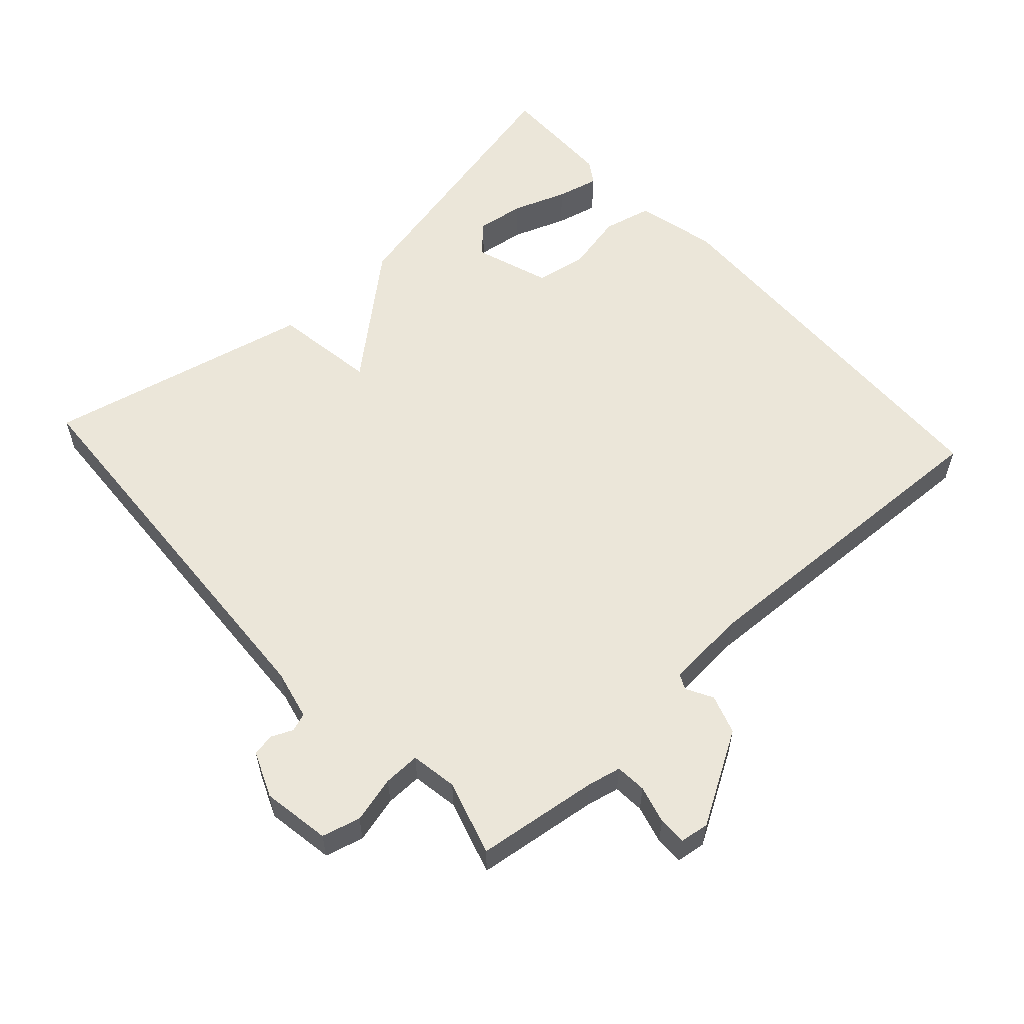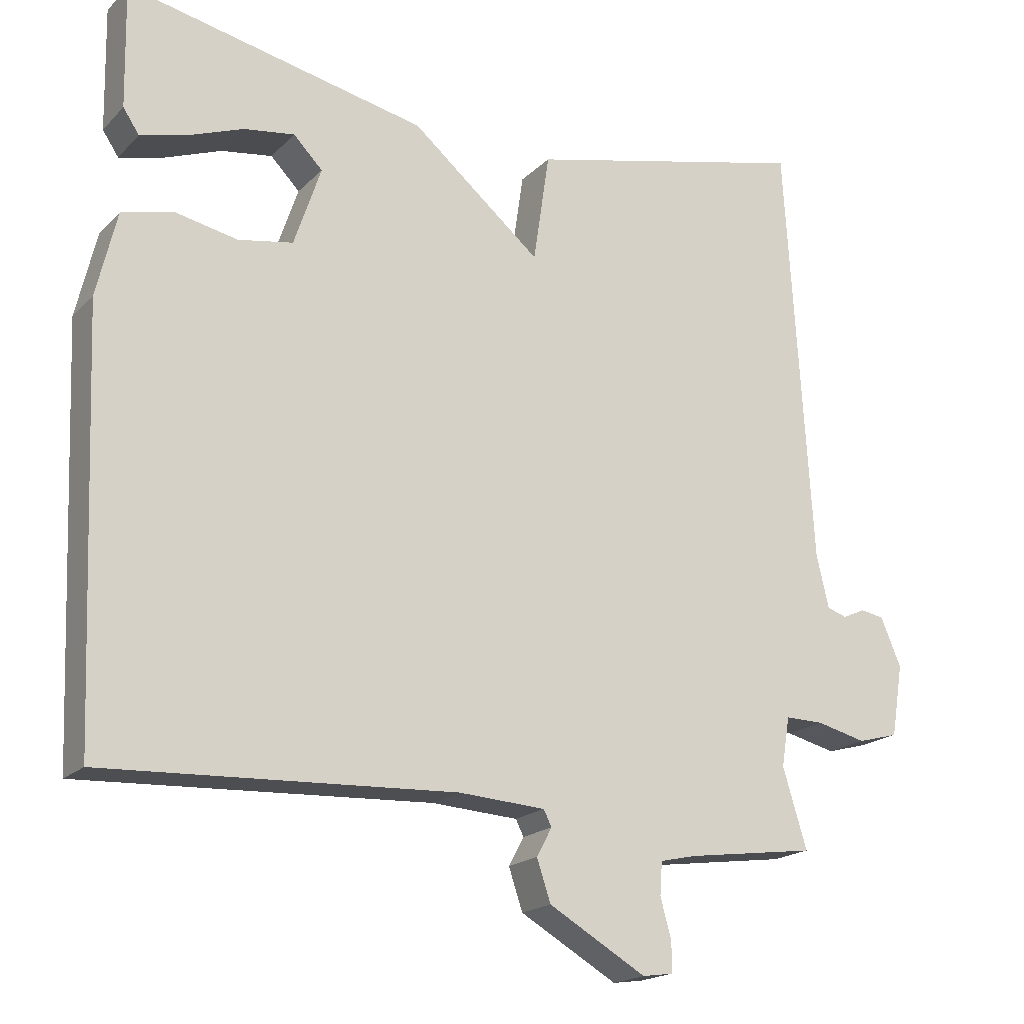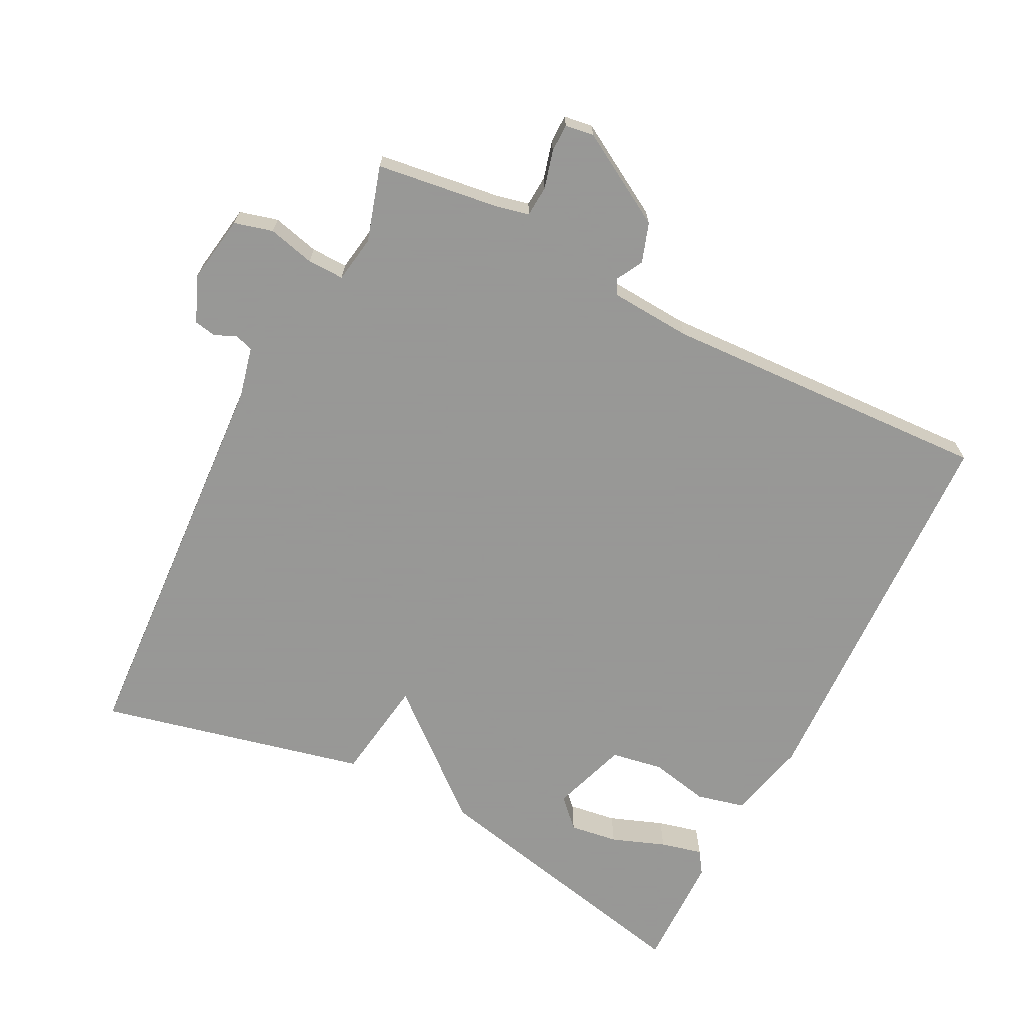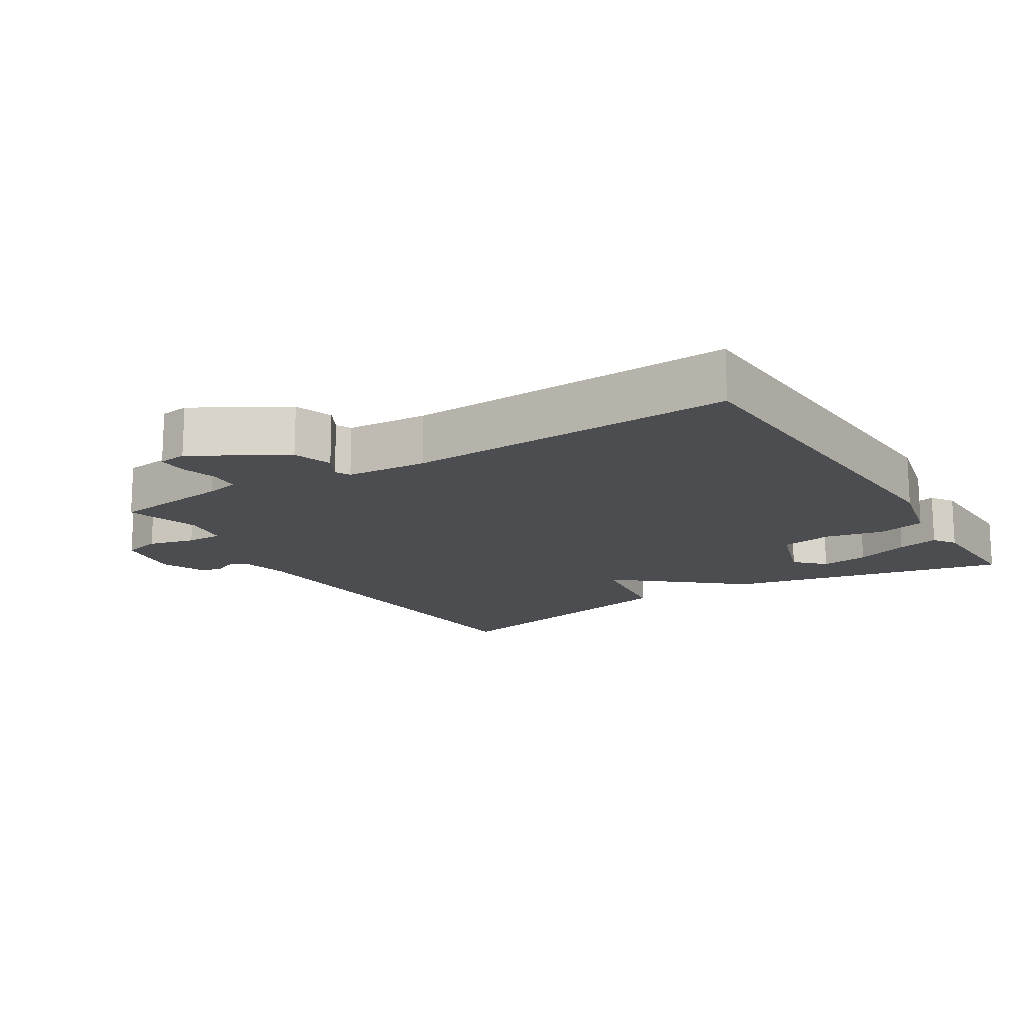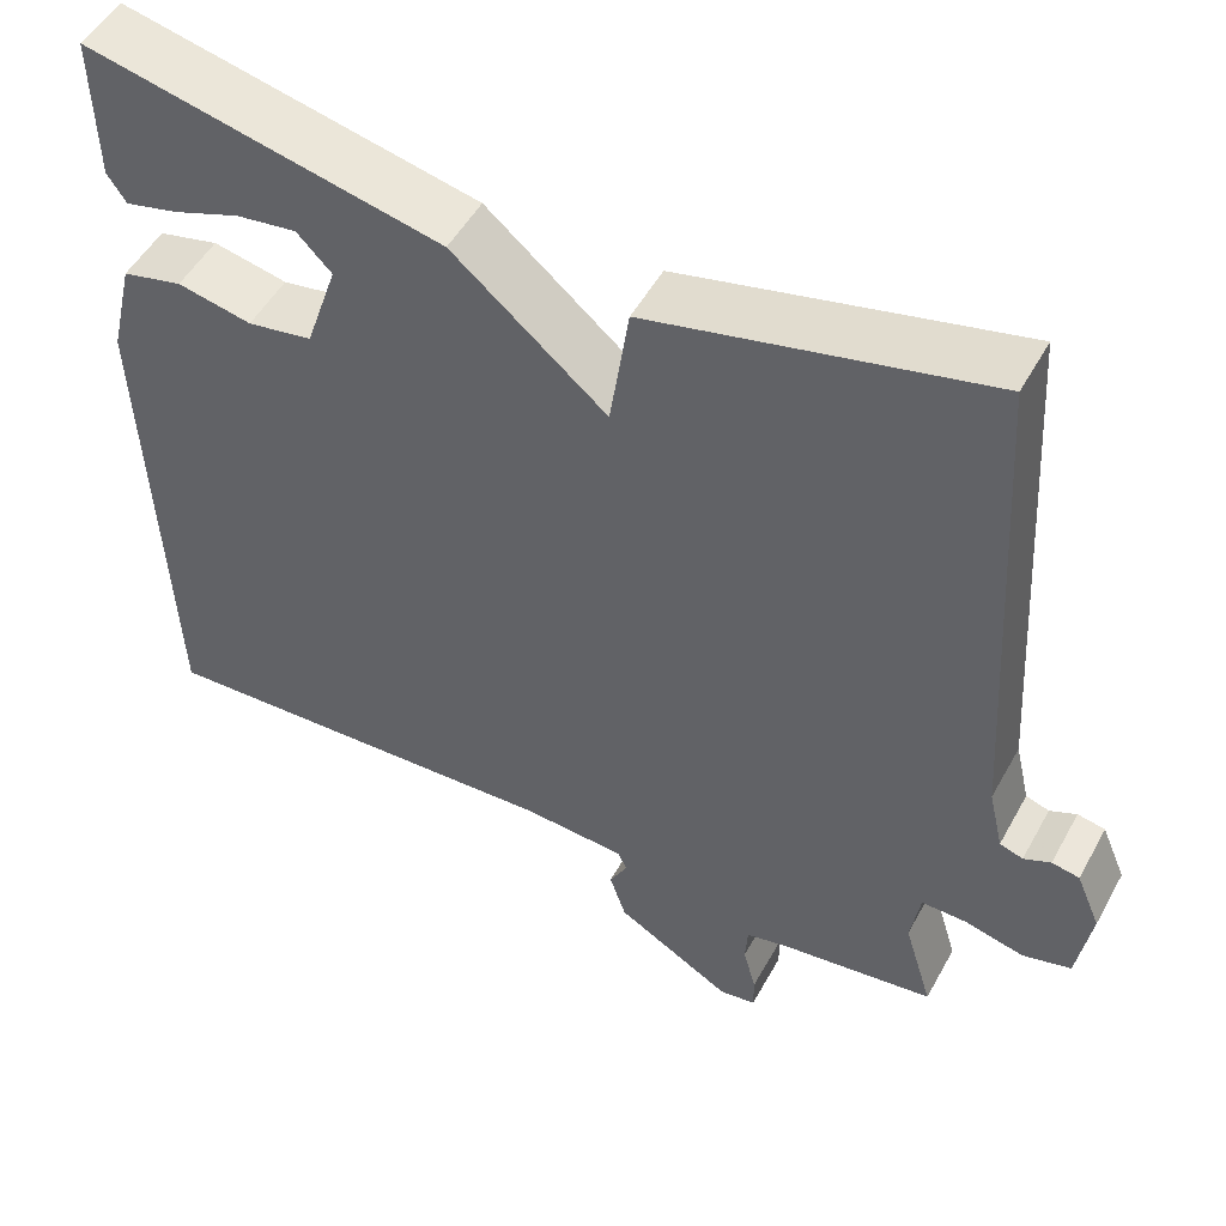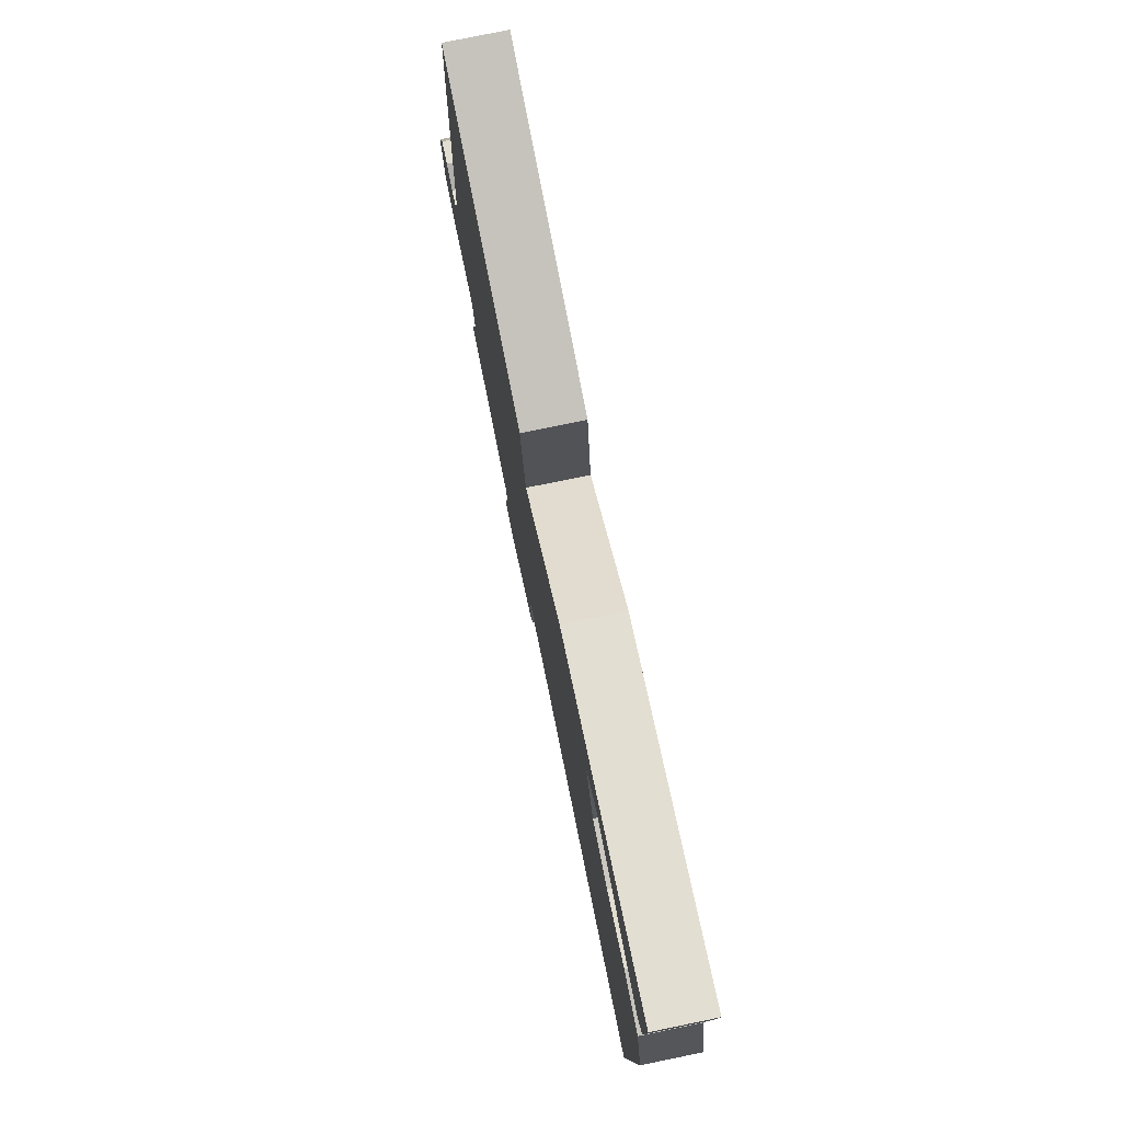
<metadata>
{"format":"obj","ext":"obj","renderer":"f3d","projection":"perspective","resolution":1024,"background":"white","views":[{"elev":57.5,"azim":137.4,"up":"+Y"},{"elev":-18.6,"azim":-29.6,"up":"+Z"},{"elev":-68.4,"azim":153.0,"up":"+Y"},{"elev":-15.6,"azim":-148.2,"up":"+Y"},{"elev":50.7,"azim":28.1,"up":"+Z"},{"elev":78.4,"azim":-101.6,"up":"+Z"}]}
</metadata>
<code>
v -0.5 0.07 -0.5
v -0.522 0.07 0.072
v -0.494 0.07 0.189
v -0.424 0.07 0.206
v -0.338 0.07 0.188
v -0.263 0.07 0.201
v -0.226 0.07 0.311
v -0.266 0.07 0.352
v -0.336 0.07 0.342
v -0.414 0.07 0.313
v -0.475 0.07 0.298
v -0.497 0.07 0.331
v -0.5 0.07 0.5
v -0.089 0.07 0.41
v 0.089 0.07 0.26
v 0.111 0.07 0.41
v 0.5 0.07 0.5
v 0.536 0.07 -0.087
v 0.553 0.07 -0.16
v 0.58 0.07 -0.169
v 0.611 0.07 -0.155
v 0.643 0.07 -0.161
v 0.671 0.07 -0.227
v 0.655 0.07 -0.326
v 0.599 0.07 -0.341
v 0.531 0.07 -0.324
v 0.478 0.07 -0.323
v 0.467 0.07 -0.391
v 0.5 0.07 -0.5
v 0.322 0.07 -0.524
v 0.273 0.07 -0.535
v 0.27 0.07 -0.58
v 0.285 0.07 -0.635
v 0.285 0.07 -0.676
v 0.243 0.07 -0.682
v 0.109 0.07 -0.604
v 0.09 0.07 -0.547
v 0.111 0.07 -0.508
v 0.1 0.07 -0.486
v -0.019 0.07 -0.478
v -0.5 0 -0.5
v -0.522 0 0.072
v -0.494 0 0.189
v -0.424 0 0.206
v -0.338 0 0.188
v -0.263 0 0.201
v -0.226 0 0.311
v -0.266 0 0.352
v -0.336 0 0.342
v -0.414 0 0.313
v -0.475 0 0.298
v -0.497 0 0.331
v -0.5 0 0.5
v -0.089 0 0.41
v 0.089 0 0.26
v 0.111 0 0.41
v 0.5 0 0.5
v 0.536 0 -0.087
v 0.553 0 -0.16
v 0.58 0 -0.169
v 0.611 0 -0.155
v 0.643 0 -0.161
v 0.671 0 -0.227
v 0.655 0 -0.326
v 0.599 0 -0.341
v 0.531 0 -0.324
v 0.478 0 -0.323
v 0.467 0 -0.391
v 0.5 0 -0.5
v 0.322 0 -0.524
v 0.273 0 -0.535
v 0.27 0 -0.58
v 0.285 0 -0.635
v 0.285 0 -0.676
v 0.243 0 -0.682
v 0.109 0 -0.604
v 0.09 0 -0.547
v 0.111 0 -0.508
v 0.1 0 -0.486
v -0.019 0 -0.478
f 36 37 38
f 35 36 38
f 34 35 38
f 33 34 38
f 32 33 38
f 31 32 38 39
f 30 31 39
f 28 29 30 39
f 27 28 39 40
f 24 25 26
f 23 24 26
f 22 23 26
f 21 22 26
f 20 21 26
f 19 20 26 27
f 3 4 5
f 2 3 5
f 1 2 5
f 40 1 5
f 27 40 5
f 19 27 5
f 18 19 5
f 15 16 17 18
f 13 14 15
f 11 12 13
f 10 11 13
f 9 10 13
f 8 9 13
f 8 13 15 18
f 18 5 6
f 18 6 7
f 7 8 18
f 78 77 76
f 78 76 75
f 78 75 74
f 78 74 73
f 78 73 72
f 79 78 72 71
f 79 71 70
f 79 70 69 68
f 80 79 68 67
f 66 65 64
f 66 64 63
f 66 63 62
f 66 62 61
f 66 61 60
f 67 66 60 59
f 45 44 43
f 45 43 42
f 45 42 41
f 45 41 80
f 45 80 67
f 45 67 59
f 45 59 58
f 58 57 56 55
f 55 54 53
f 53 52 51
f 53 51 50
f 53 50 49
f 53 49 48
f 58 55 53 48
f 46 45 58
f 47 46 58
f 58 48 47
f 1 41 42 2
f 2 42 43 3
f 3 43 44 4
f 4 44 45 5
f 5 45 46 6
f 6 46 47 7
f 7 47 48 8
f 8 48 49 9
f 9 49 50 10
f 10 50 51 11
f 11 51 52 12
f 12 52 53 13
f 13 53 54 14
f 14 54 55 15
f 15 55 56 16
f 16 56 57 17
f 17 57 58 18
f 18 58 59 19
f 19 59 60 20
f 20 60 61 21
f 21 61 62 22
f 22 62 63 23
f 23 63 64 24
f 24 64 65 25
f 25 65 66 26
f 26 66 67 27
f 27 67 68 28
f 28 68 69 29
f 29 69 70 30
f 30 70 71 31
f 31 71 72 32
f 32 72 73 33
f 33 73 74 34
f 34 74 75 35
f 35 75 76 36
f 36 76 77 37
f 37 77 78 38
f 38 78 79 39
f 39 79 80 40
f 40 80 41 1

</code>
